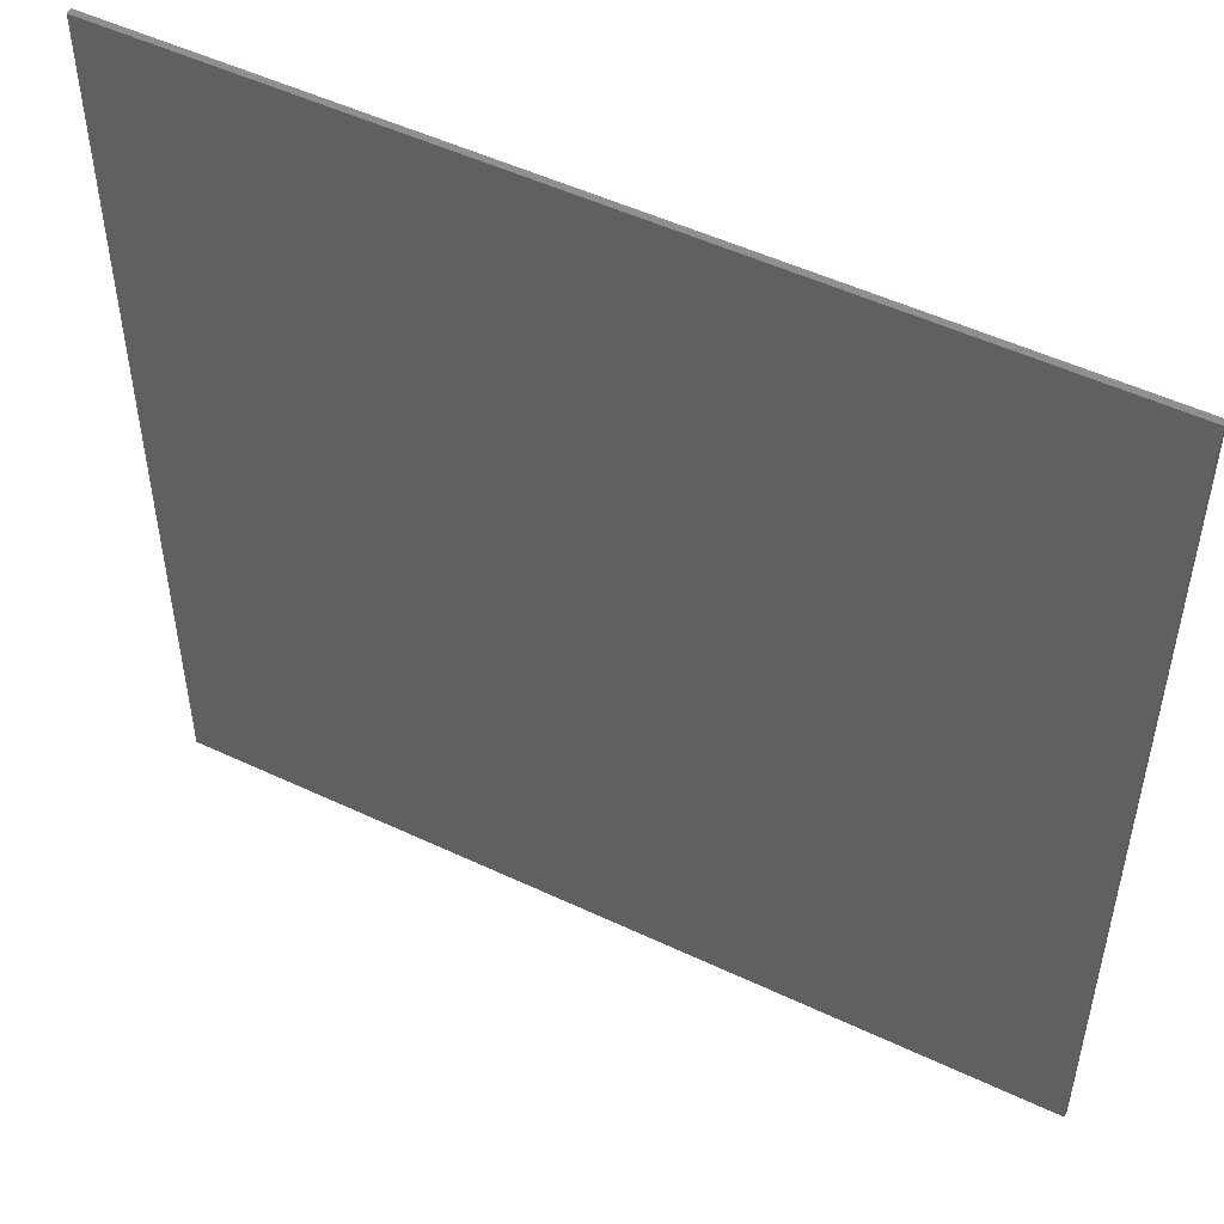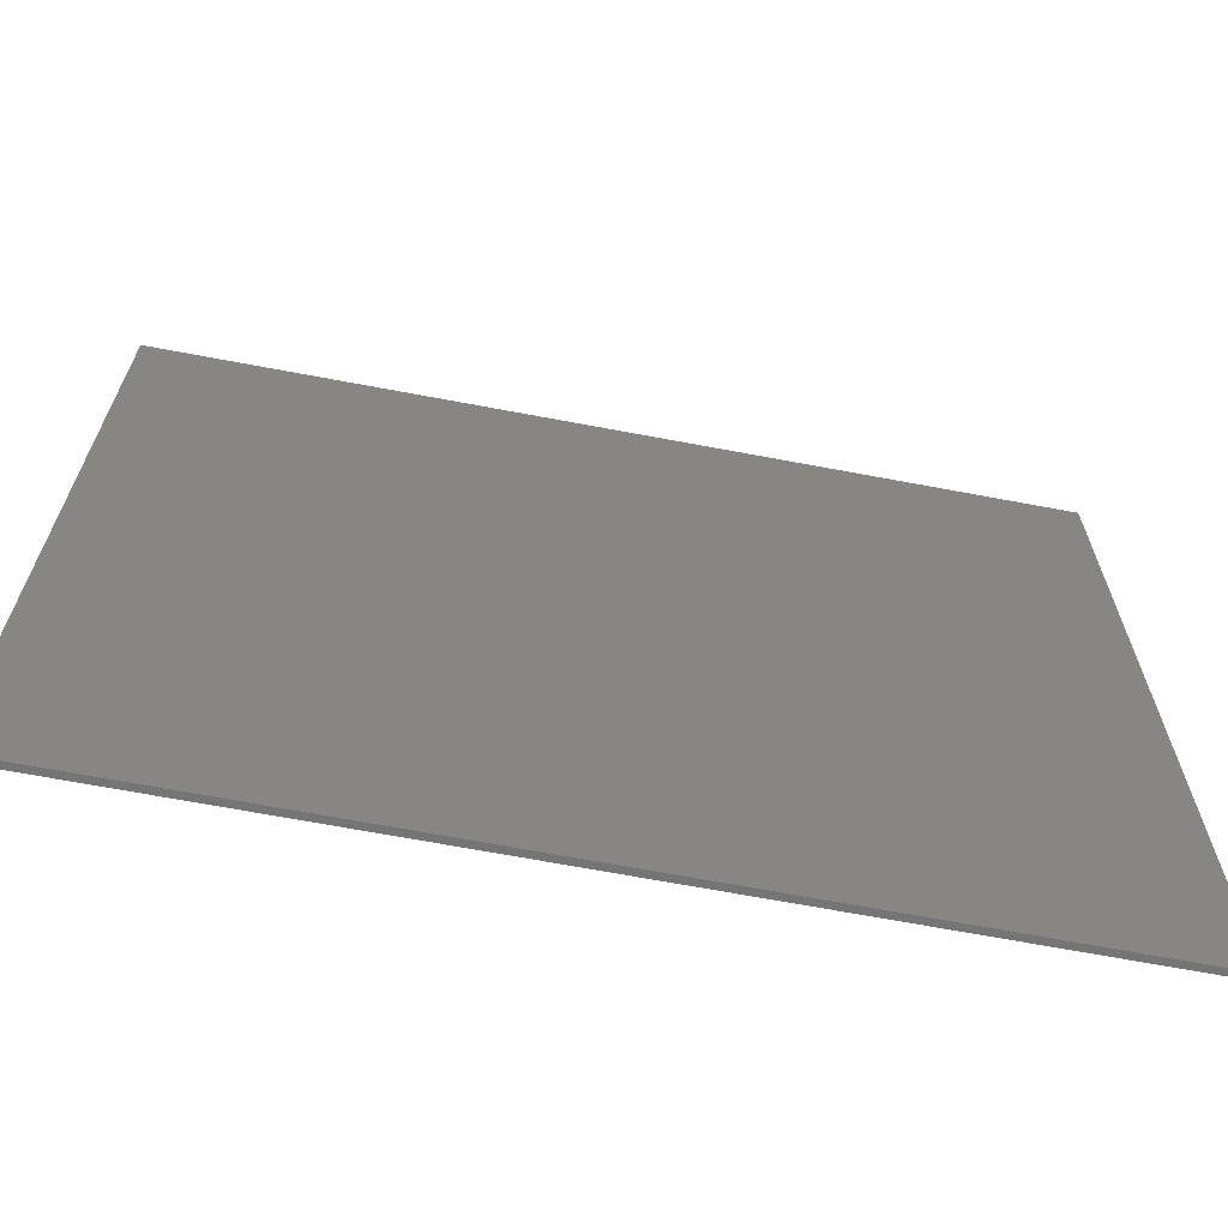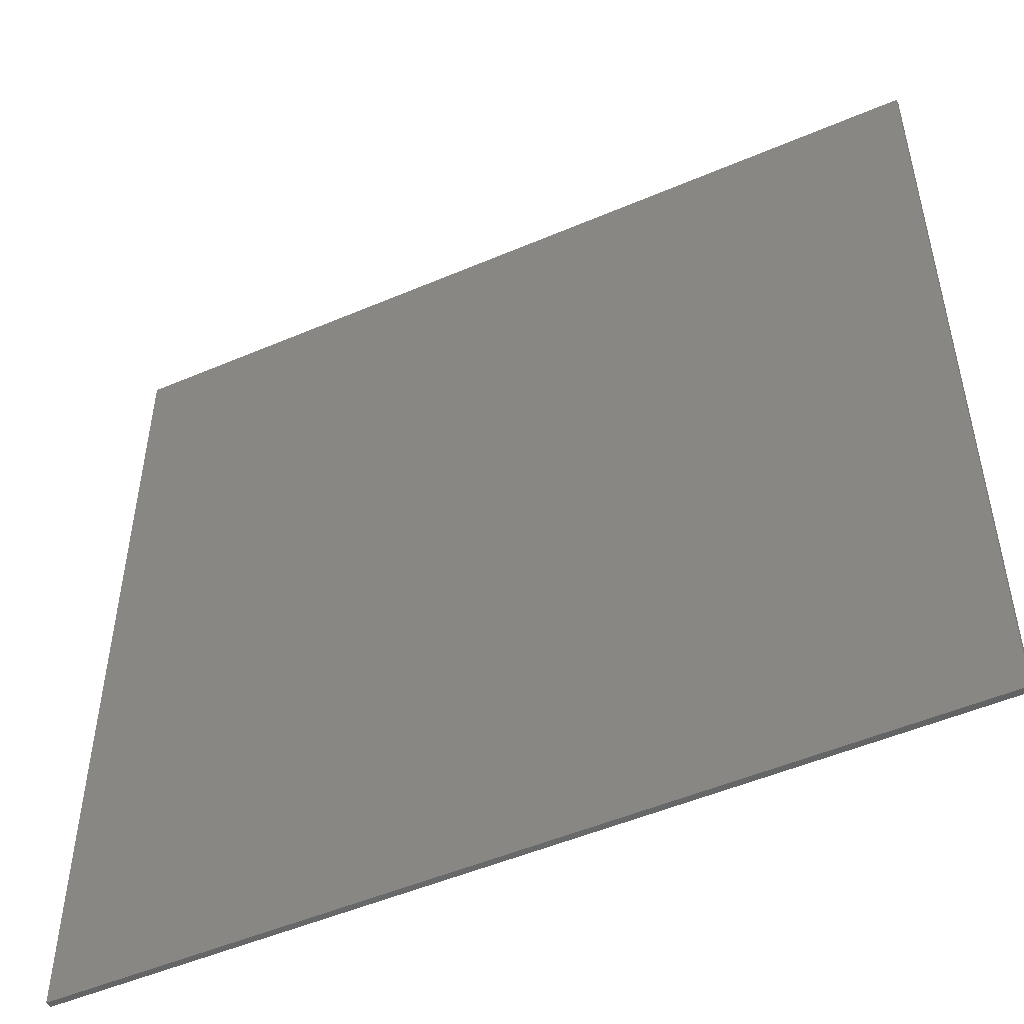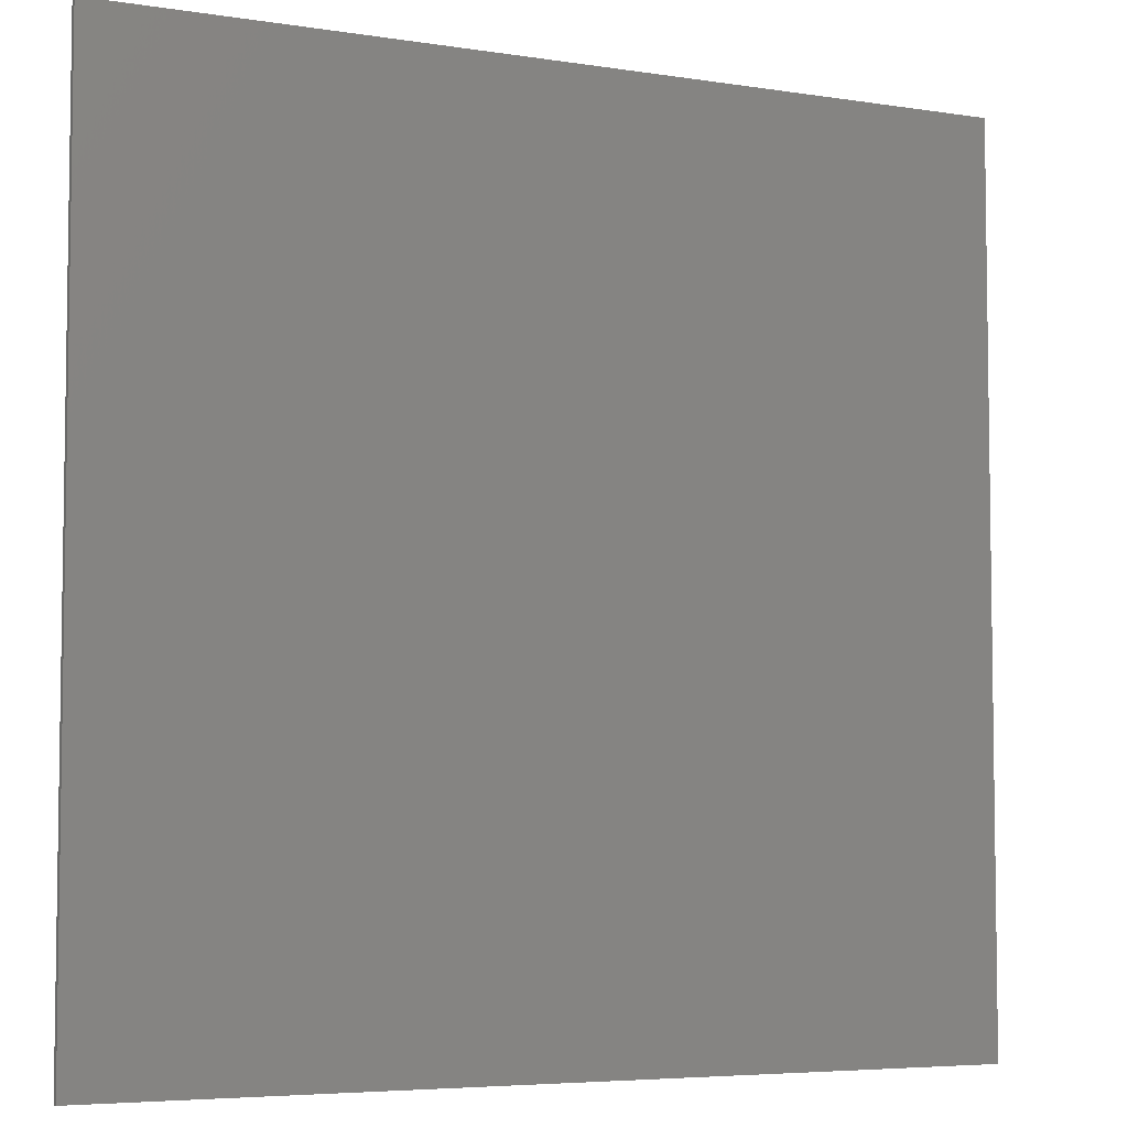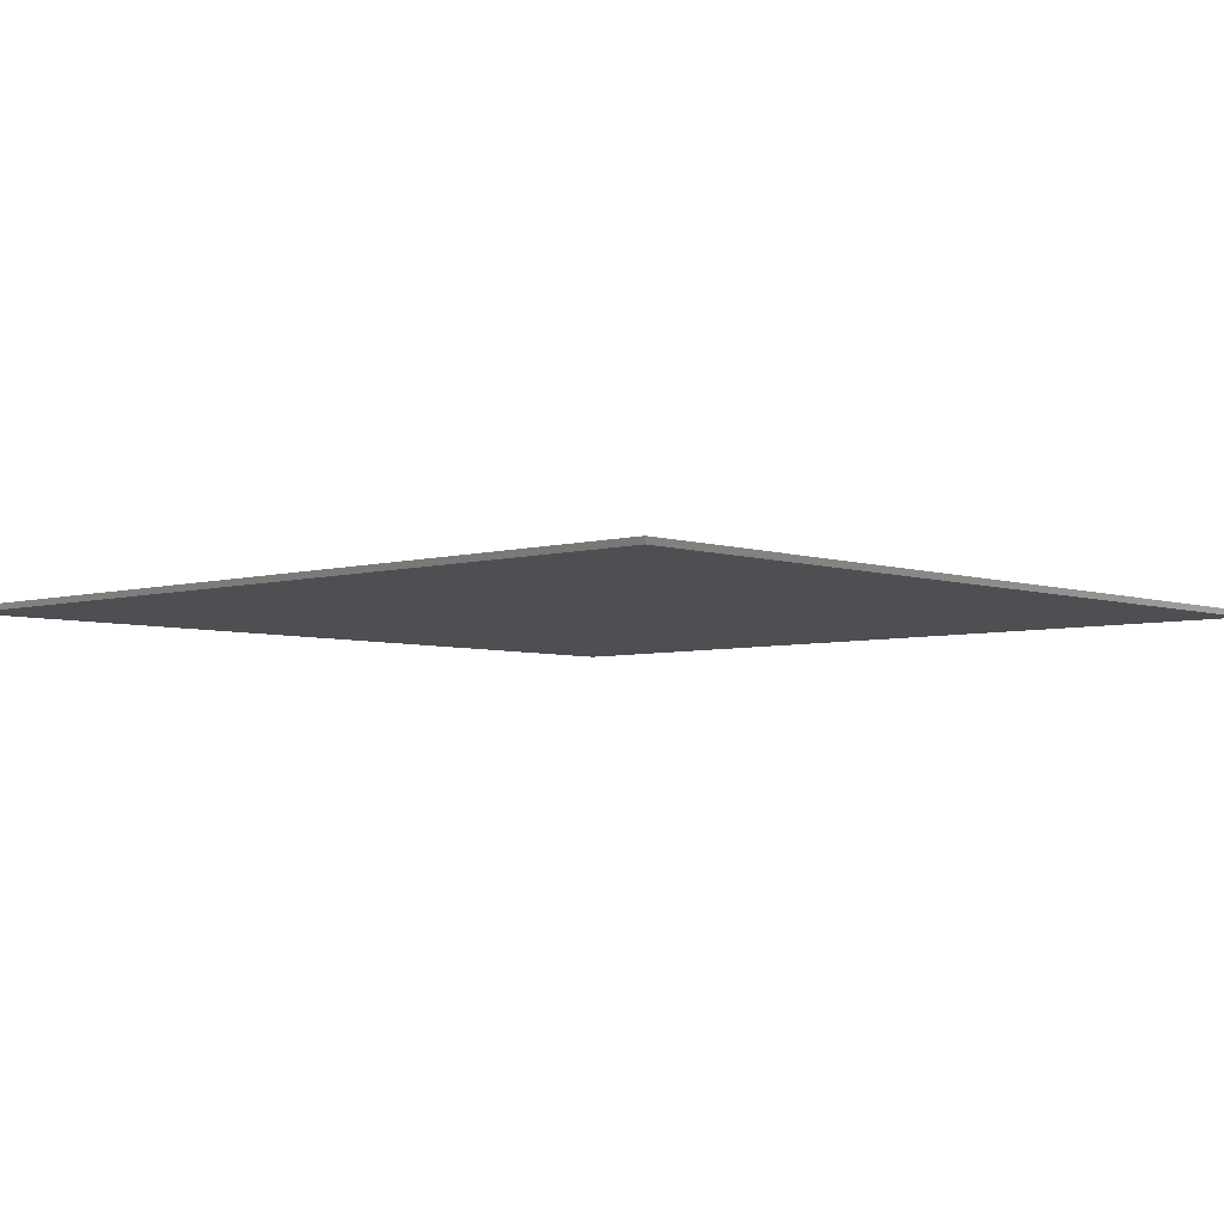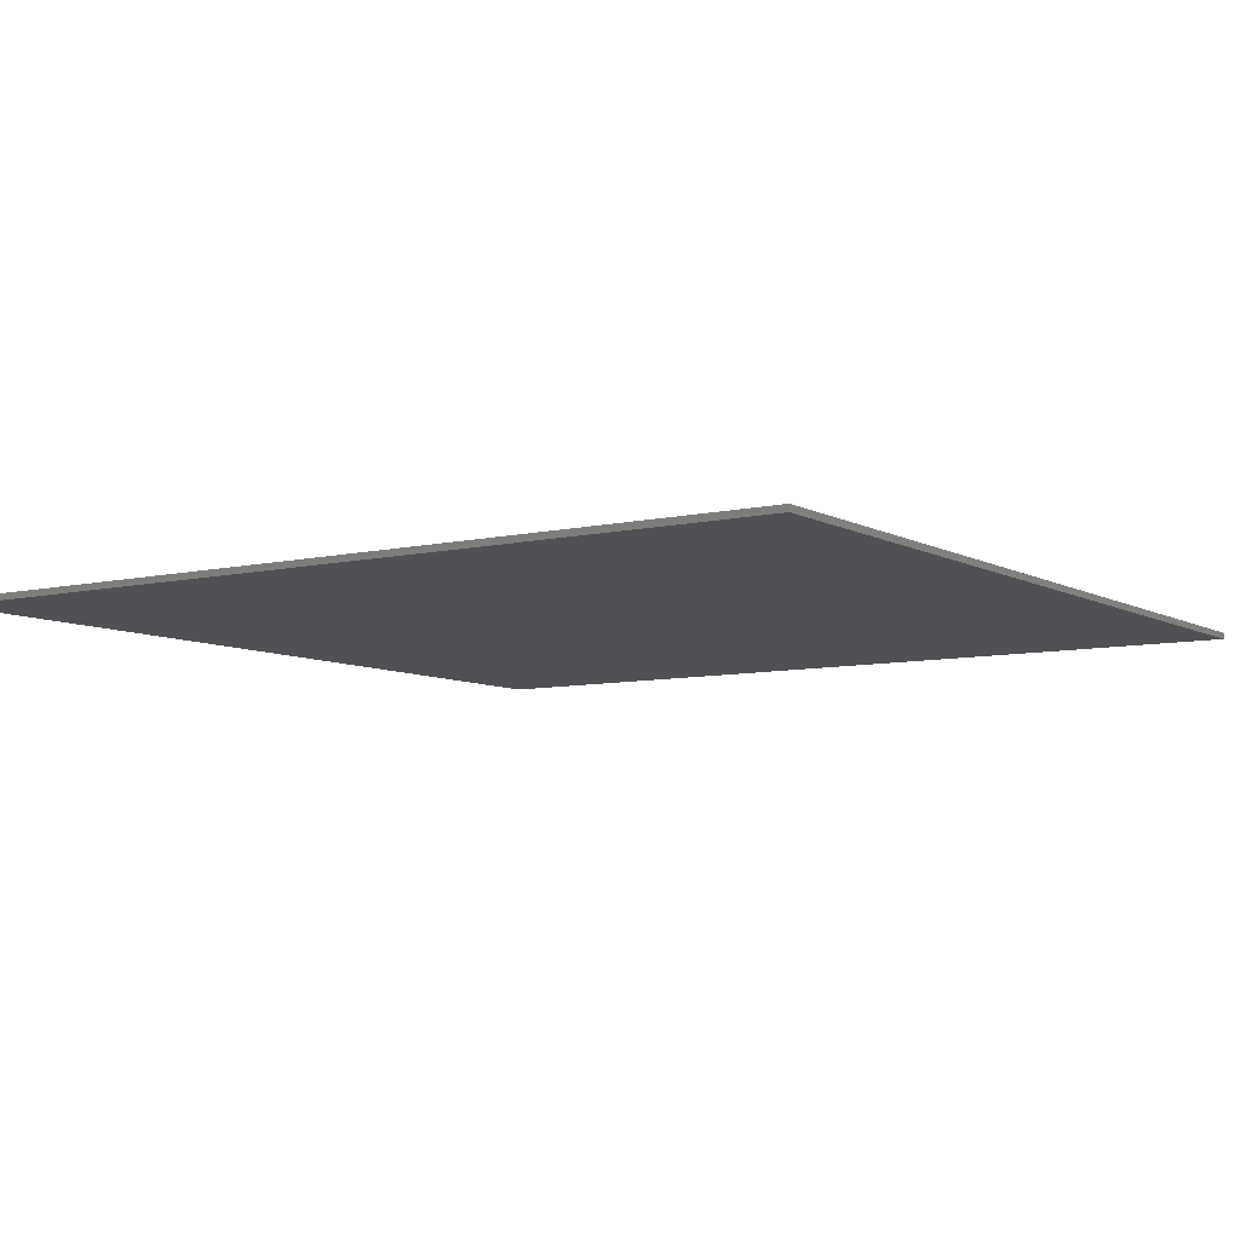
<metadata>
{"format":"stl","ext":"stl","renderer":"f3d","projection":"perspective","resolution":1024,"background":"white","views":[{"elev":51.0,"azim":27.2,"up":"+Z"},{"elev":-67.7,"azim":-10.7,"up":"+Z"},{"elev":-50.6,"azim":25.1,"up":"+Z"},{"elev":-5.4,"azim":-26.2,"up":"+Z"},{"elev":-4.8,"azim":-47.2,"up":"+Y"},{"elev":-7.6,"azim":123.7,"up":"+Y"}]}
</metadata>
<code>
# stl→obj: 91 verts, 166 faces
v 7 0 7
v 7 0 -7
v -7 0 -7
v -7 0 7
v -7 -0.1 7
v 7 -0.1 7
v -7 -0.1 -7
v 7 -0.1 -7
v 0 -0.1 5.76
v -6.2 -0.1 -5.6
v 6.2 -0.1 -5.6
v 0.48 -0.1 3.92
v -0.4 -0.1 3.92
v -0.4 -0.1 3.6
v 0.52 -0.1 3.6
v -0.92 -0.1 3.2
v 1 -0.1 3.2
v -0.92 -0.1 1.8
v 1 -0.1 1.8
v -0.52 -0.1 1.48
v 0.68 -0.1 1.48
v -0.76 -0.1 1.36
v -0.76 -0.1 0.44
v 0.92 -0.1 0.08
v 0.92 -0.1 1.24
v 1.16 -0.1 -0.28
v 1.4 -0.1 0.88
v 1.4 -0.1 -0.4
v 1.8 -0.1 0.28
v 1.4 -0.1 -0.56
v 1.96 -0.1 -0.12
v 2.28 -0.1 -1
v 2.32 -0.1 -0.56
v 1.08 -0.1 -0.84
v 1.6 -0.1 -1.36
v 1.92 -0.1 -1.32
v -1.2 -0.1 -0.44
v -0.76 -0.1 -0.44
v -1.24 -0.1 -0.28
v -1.48 -0.1 0.28
v -1.48 -0.1 -0.28
v -1.24 -0.1 0.28
v -1.24 -0.1 0.44
v -1.56 -0.1 0.6
v -2.16 -0.1 0.48
v -2.28 -0.1 0.12
v -2.2 -0.1 -0.28
v -2 -0.1 -0.4
v 0.92 -0.1 -1.8
v -0.64 -0.1 -1.8
v -0.76 -0.1 -1.8
v 0.72 -0.1 -1.8
v -0.64 -0.1 -2.24
v 0.72 -0.1 -1.96
v -1.16 -0.1 -2.72
v -0.96 -0.1 -4.32
v 0.2 -0.1 -3.16
v 1.68 -0.1 -3.52
v 0.4 -0.1 -3.44
v 0.04 -0.1 -3.8
v 0.6 -0.1 -4.48
v -1.48 -0.1 -2.44
v -2.08 -0.1 -3.08
v -4.04 -0.1 -5.2
v -3.24 -0.1 -3.24
v -4 -0.1 -3.24
v -5 -0.1 -5.2
v -3.16 -0.1 -5.2
v -2.2 -0.1 -5.2
v -1.88 -0.1 -3.56
v -2.16 -0.1 -3.24
v -2.6 -0.1 -3.24
v -0.92 -0.1 -4.6
v -1.28 -0.1 -4.32
v -1.36 -0.1 -5.2
v -0.4 -0.1 -5.2
v -0.4 -0.1 -4
v 0.48 -0.1 -5.2
v 1.36 -0.1 -5.2
v 1.32 -0.1 -4.12
v 0.48 -0.1 -4.72
v 1.84 -0.1 -3.24
v 2.28 -0.1 -5.2
v 3.2 -0.1 -5.2
v 2.68 -0.1 -3.24
v 3.32 -0.1 -3.24
v 4.04 -0.1 -5.2
v 5 -0.1 -5.2
v 4.12 -0.1 -3.24
v -2.932 -0.1 0.3882
v 2.785 -0.1 0.6573
f 1 2 3
f 3 4 1
f 5 6 1
f 1 4 5
f 7 5 4
f 4 3 7
f 8 7 3
f 3 2 8
f 6 8 2
f 2 1 6
f 6 5 9
f 10 9 5
f 5 7 10
f 6 9 11
f 11 8 6
f 11 10 7
f 7 8 11
f 12 13 14
f 14 15 12
f 14 16 17
f 17 15 14
f 16 18 19
f 19 17 16
f 18 20 21
f 21 19 18
f 20 22 23
f 23 24 20
f 24 25 21
f 21 20 24
f 26 27 25
f 25 24 26
f 26 28 29
f 29 27 26
f 28 30 31
f 31 29 28
f 32 33 31
f 31 30 32
f 30 34 35
f 35 36 30
f 30 36 32
f 37 38 23
f 23 39 37
f 40 41 39
f 39 42 40
f 42 23 43
f 39 23 42
f 40 44 45
f 45 46 40
f 46 47 41
f 41 40 46
f 41 47 48
f 23 38 49
f 49 24 23
f 50 38 51
f 38 50 52
f 38 52 49
f 50 53 54
f 54 52 50
f 53 55 56
f 56 57 53
f 54 53 57
f 57 58 54
f 59 58 57
f 59 60 61
f 61 58 59
f 55 62 63
f 63 56 55
f 64 65 66
f 66 67 64
f 68 69 70
f 70 71 68
f 68 71 72
f 73 74 75
f 75 76 73
f 73 76 77
f 78 79 80
f 80 81 78
f 82 83 84
f 84 85 82
f 86 87 88
f 88 89 86
f 60 59 57
f 57 77 60
f 77 57 56
f 56 73 77
f 74 73 56
f 56 70 74
f 70 56 63
f 63 71 70
f 75 74 70
f 70 69 75
f 72 65 64
f 64 68 72
f 60 77 76
f 76 61 60
f 61 76 81
f 81 76 78
f 58 61 81
f 81 80 58
f 80 79 83
f 83 58 80
f 58 83 82
f 86 85 84
f 84 87 86
f 11 88 67
f 67 10 11
f 53 50 51
f 51 62 55
f 55 53 51
f 62 51 38
f 38 37 62
f 37 39 41
f 41 48 37
f 48 63 62
f 62 37 48
f 48 47 71
f 71 63 48
f 47 72 71
f 72 47 65
f 65 47 46
f 46 66 65
f 30 28 26
f 26 34 30
f 34 26 24
f 24 49 34
f 49 52 54
f 54 58 49
f 34 49 58
f 58 35 34
f 82 36 35
f 35 58 82
f 85 32 36
f 36 82 85
f 86 33 32
f 32 85 86
f 89 33 86
f 19 21 25
f 25 27 19
f 27 29 17
f 17 19 27
f 44 40 42
f 42 43 44
f 43 23 22
f 22 44 43
f 18 22 20
f 44 22 18
f 18 45 44
f 13 16 14
f 17 12 15
f 13 12 9
f 17 9 12
f 9 16 13
f 16 45 18
f 45 16 9
f 9 90 45
f 90 46 45
f 66 46 90
f 90 10 66
f 10 67 66
f 91 9 17
f 17 29 31
f 31 91 17
f 33 91 31
f 11 89 88
f 33 89 11
f 11 91 33

</code>
